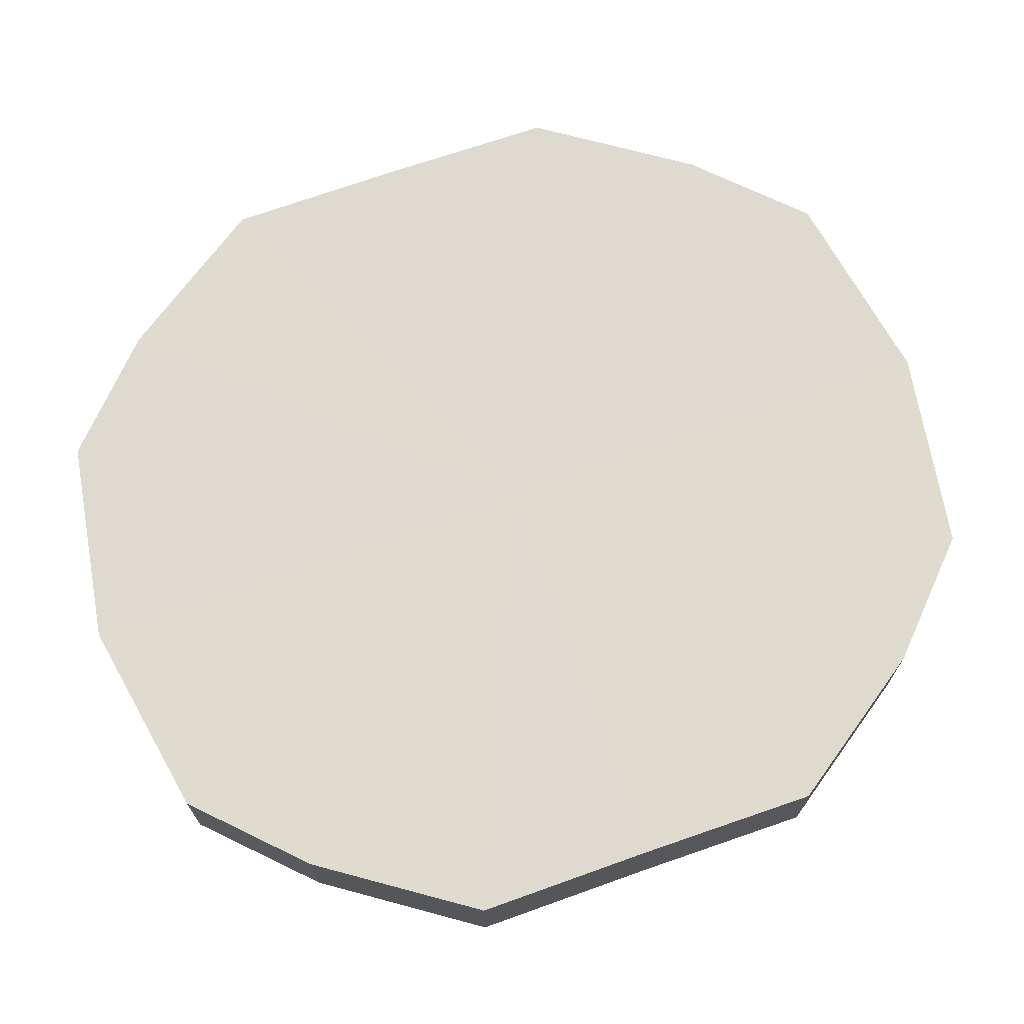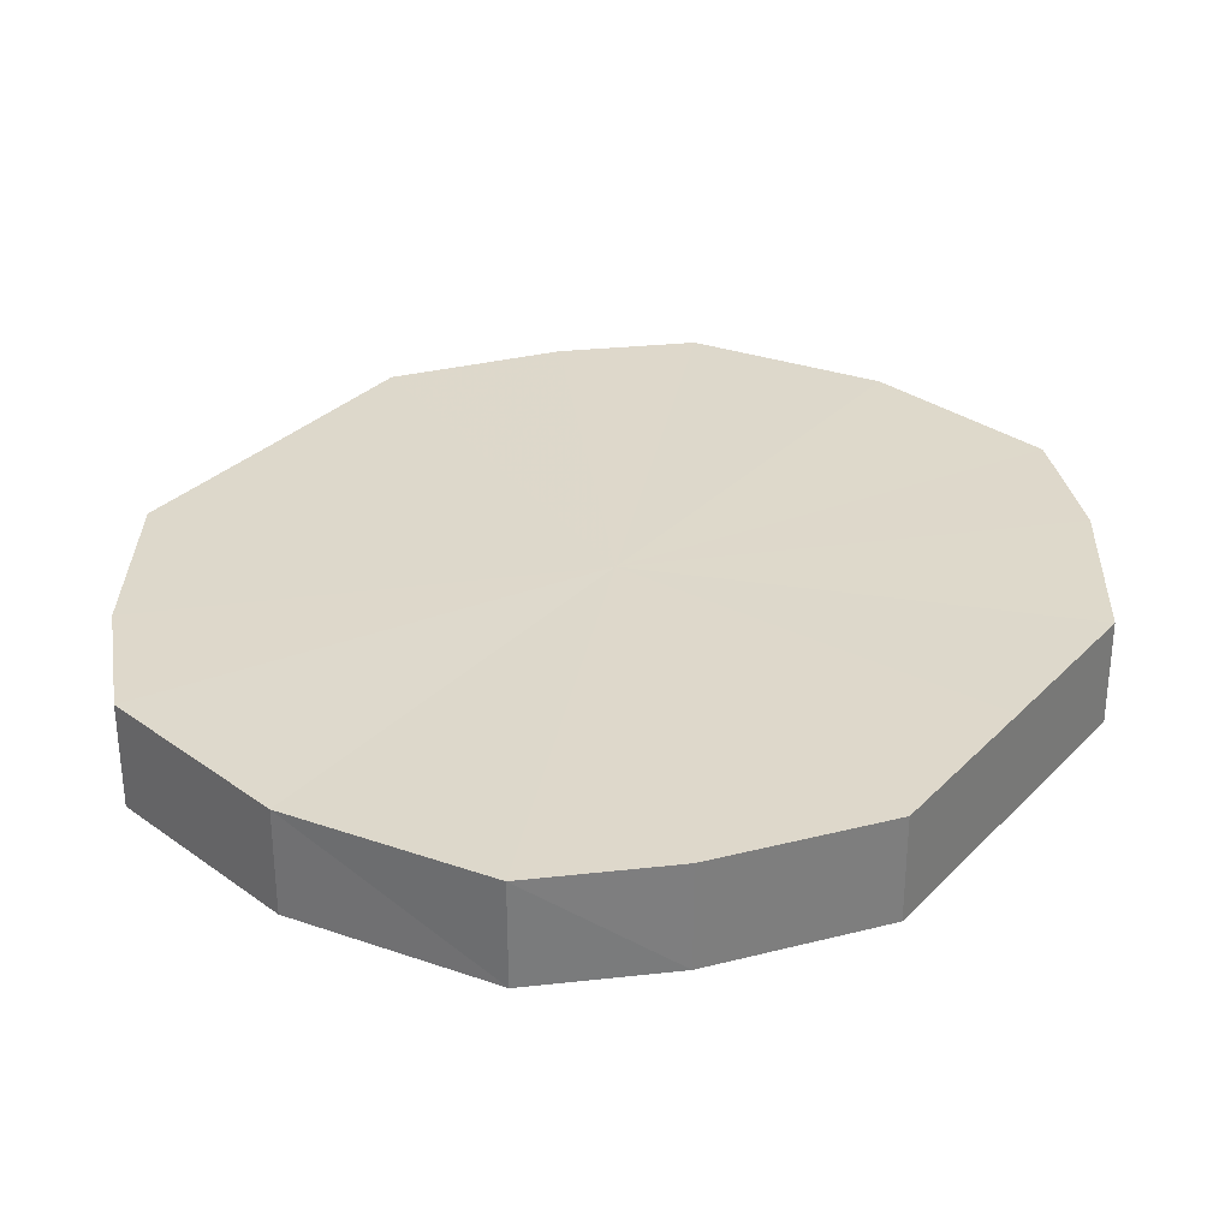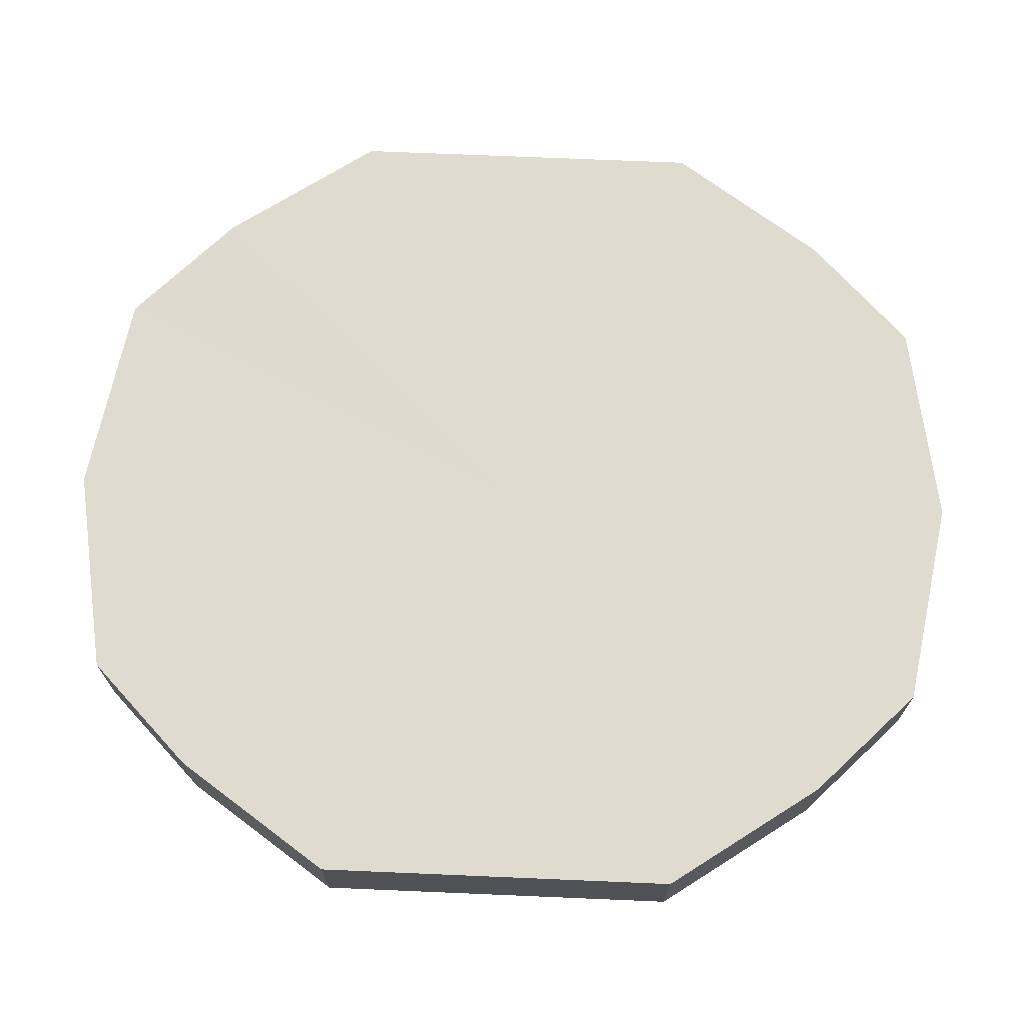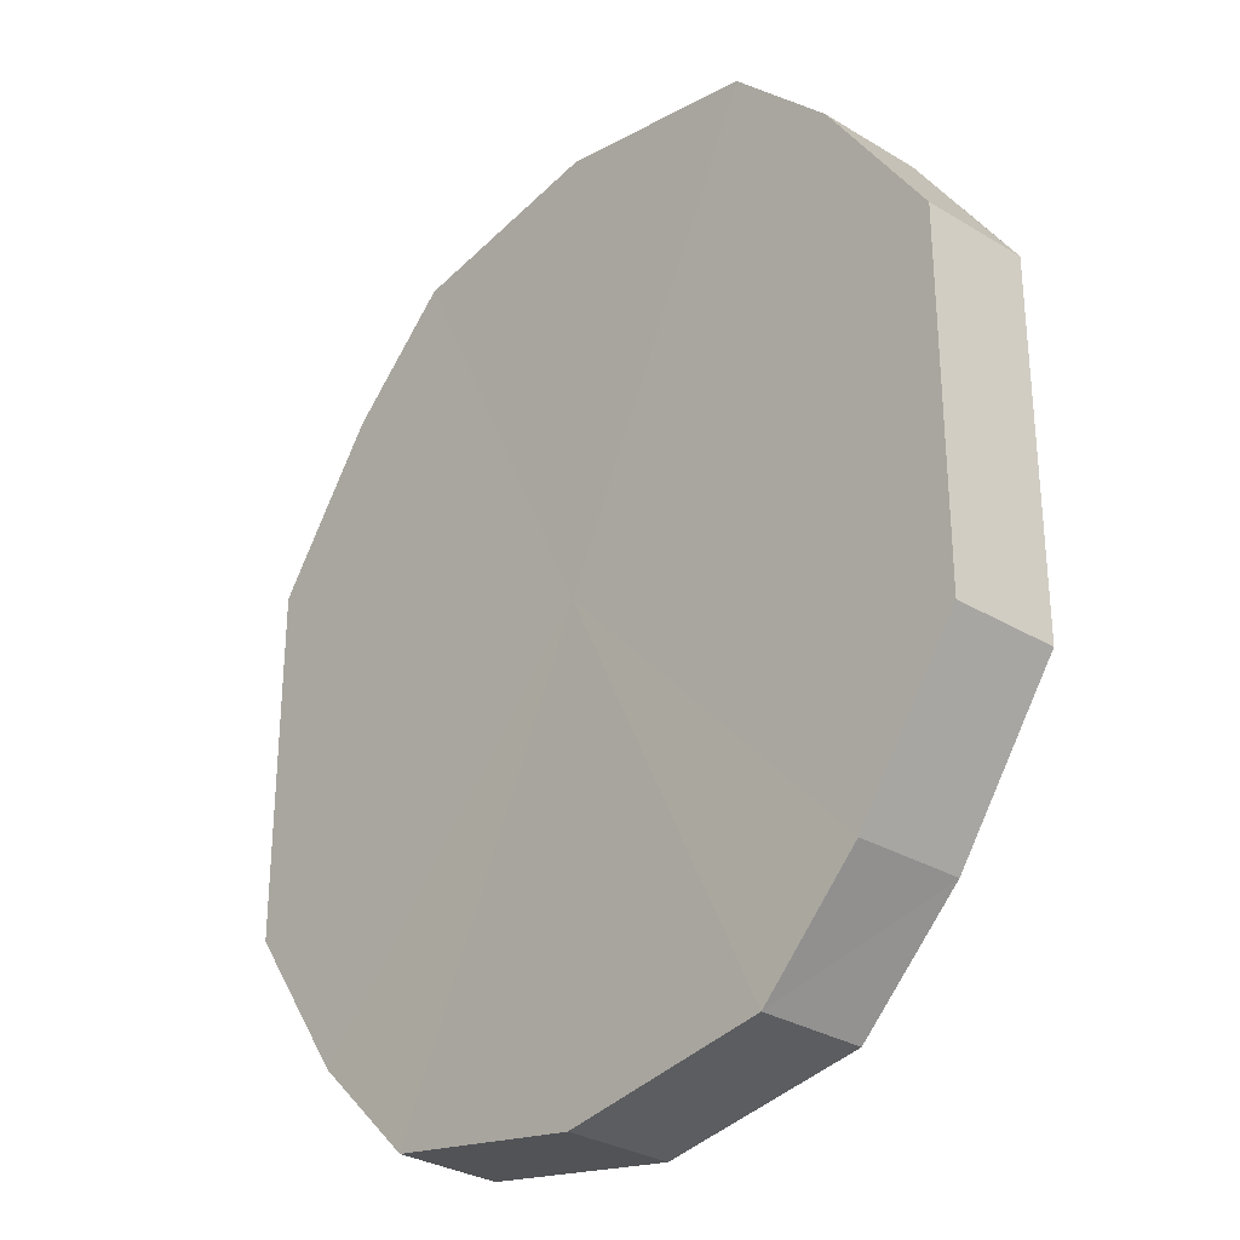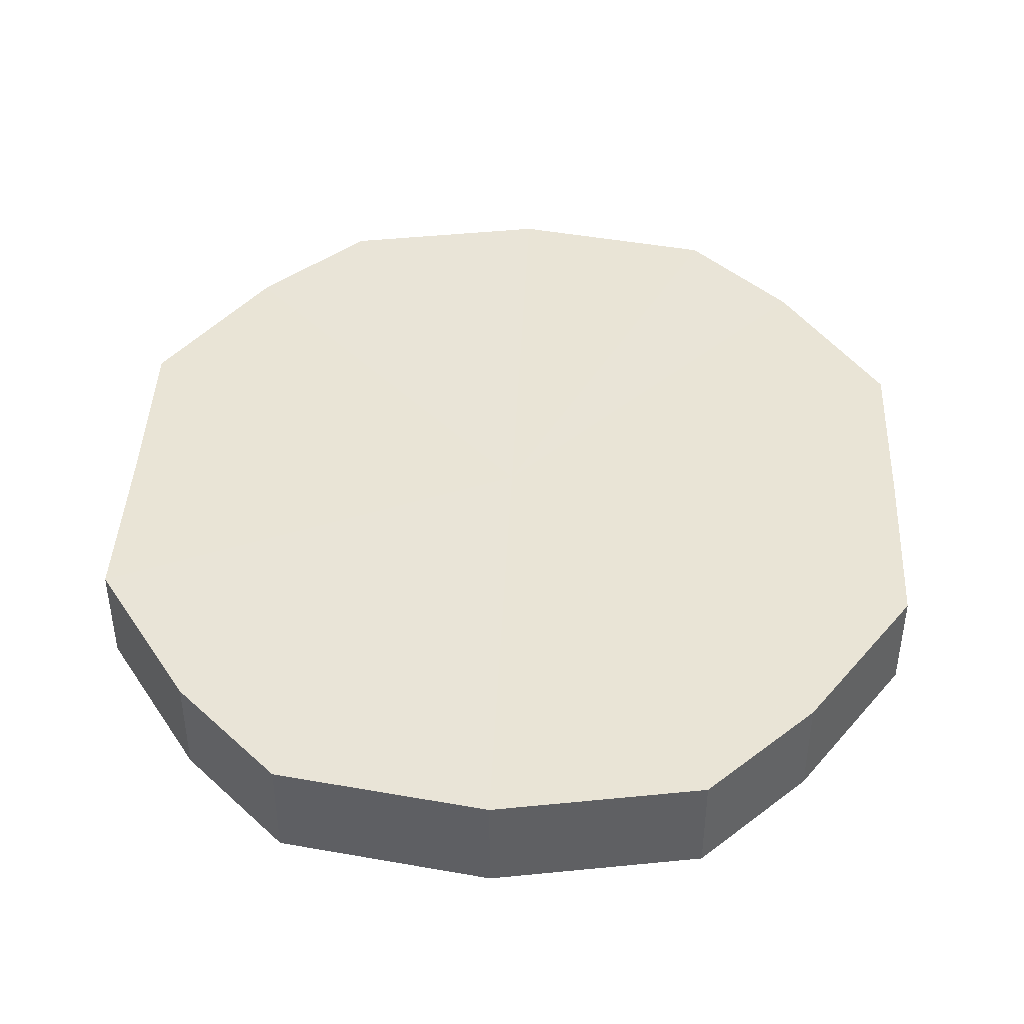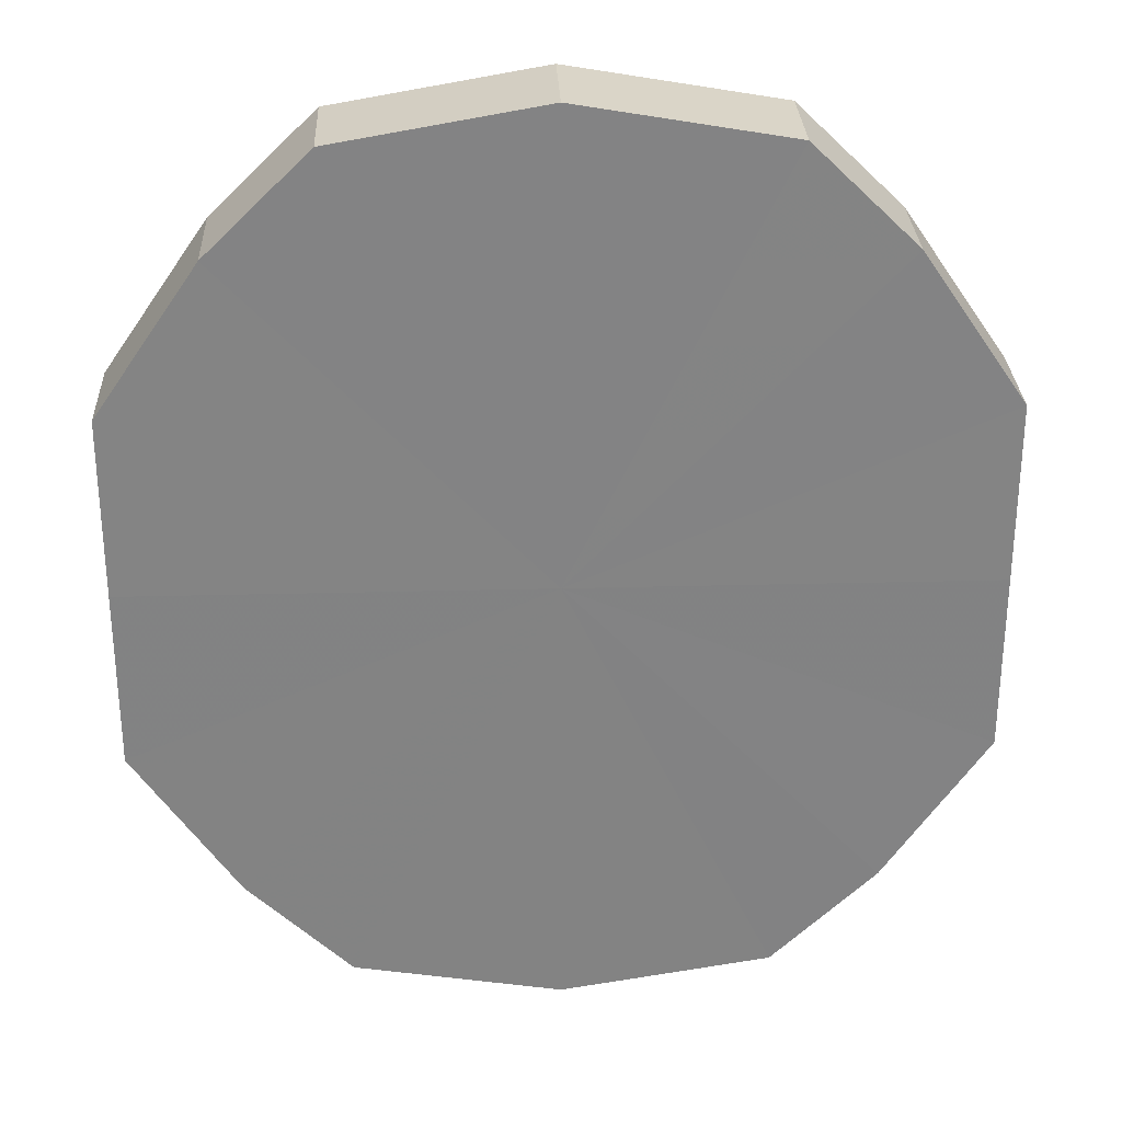
<metadata>
{"format":"obj","ext":"obj","renderer":"f3d","projection":"perspective","resolution":1024,"background":"white","views":[{"elev":70.6,"azim":-109.6,"up":"+Y"},{"elev":31.5,"azim":35.8,"up":"+Y"},{"elev":70.3,"azim":-87.7,"up":"+Y"},{"elev":-29.8,"azim":-132.5,"up":"+Z"},{"elev":42.8,"azim":2.6,"up":"+Y"},{"elev":29.1,"azim":-2.2,"up":"+Z"}]}
</metadata>
<code>
o 1429
v 2229 1877 8.04
v 2229 1877 8.036
v 2229 1877 8.04
v 2229 1877 8.026
v 2229 1877 8.036
v 2229 1877 8.036
v 2229 1877 8.036
v 2229 1877 8.012
v 2229 1877 8.026
v 2229 1877 8.026
v 2229 1877 8.026
v 2229 1877 7.995
v 2229 1877 8.012
v 2229 1877 8.012
v 2229 1877 8.012
v 2229 1877 7.977
v 2229 1877 7.995
v 2229 1877 7.995
v 2229 1877 7.995
v 2229 1877 7.963
v 2229 1877 7.977
v 2229 1877 7.977
v 2229 1877 7.977
v 2229 1877 7.953
v 2229 1877 7.963
v 2229 1877 7.963
v 2229 1877 7.963
v 2229 1877 7.95
v 2229 1877 7.953
v 2229 1877 7.953
v 2229 1877 7.953
v 2229 1877 7.95
v 2229 1877 8.04
v 2229 1877 8.036
v 2229 1877 8.036
v 2229 1877 8.026
v 2229 1877 8.026
v 2229 1877 8.036
v 2229 1877 8.04
v 2229 1877 8.026
v 2229 1877 8.036
v 2229 1877 8.012
v 2229 1877 8.012
v 2229 1877 8.012
v 2229 1877 8.026
v 2229 1877 7.995
v 2229 1877 8.012
v 2229 1877 7.995
v 2229 1877 7.995
v 2229 1877 7.977
v 2229 1877 7.995
v 2229 1877 7.963
v 2229 1877 7.977
v 2229 1877 7.977
v 2229 1877 7.977
v 2229 1877 7.953
v 2229 1877 7.963
v 2229 1877 7.95
v 2229 1877 7.953
v 2229 1877 7.963
v 2229 1877 7.963
v 2229 1877 7.953
v 2229 1877 7.95
v 2229 1877 7.953
v 2229 1877 7.995
v 2229 1877 8.036
v 2229 1877 8.04
v 2229 1877 8.026
v 2229 1877 8.036
v 2229 1877 8.012
v 2229 1877 8.026
v 2229 1877 7.995
v 2229 1877 8.012
v 2229 1877 7.977
v 2229 1877 7.995
v 2229 1877 7.963
v 2229 1877 7.977
v 2229 1877 7.953
v 2229 1877 7.963
v 2229 1877 7.95
v 2229 1877 7.953
v 2229 1877 7.995
v 2229 1877 8.04
v 2229 1877 8.036
v 2229 1877 8.036
v 2229 1877 8.026
v 2229 1877 8.026
v 2229 1877 8.012
v 2229 1877 8.012
v 2229 1877 7.995
v 2229 1877 7.995
v 2229 1877 7.977
v 2229 1877 7.977
v 2229 1877 7.963
v 2229 1877 7.963
v 2229 1877 7.953
v 2229 1877 7.953
v 2229 1877 7.95
f 1 2 3
f 2 4 5
f 6 1 7
f 4 8 9
f 10 6 11
f 8 12 13
f 14 10 15
f 12 16 17
f 18 14 19
f 16 20 21
f 22 18 23
f 20 24 25
f 26 22 27
f 24 28 29
f 30 26 31
f 28 30 32
f 33 34 35
f 35 36 37
f 38 39 33
f 40 41 38
f 37 42 43
f 44 45 40
f 46 47 44
f 43 48 49
f 50 51 46
f 52 53 50
f 49 54 55
f 56 57 52
f 58 59 56
f 55 60 61
f 62 63 58
f 61 64 62
f 65 66 67
f 65 68 66
f 65 67 69
f 65 70 68
f 65 69 71
f 65 72 70
f 65 71 73
f 65 74 72
f 65 73 75
f 65 76 74
f 65 75 77
f 65 78 76
f 65 77 79
f 65 80 78
f 65 79 81
f 65 81 80
f 82 83 84
f 82 85 83
f 82 84 86
f 82 87 85
f 82 86 88
f 82 89 87
f 82 88 90
f 82 91 89
f 82 90 92
f 82 93 91
f 82 92 94
f 82 95 93
f 82 94 96
f 82 97 95
f 82 96 98
f 82 98 97

</code>
